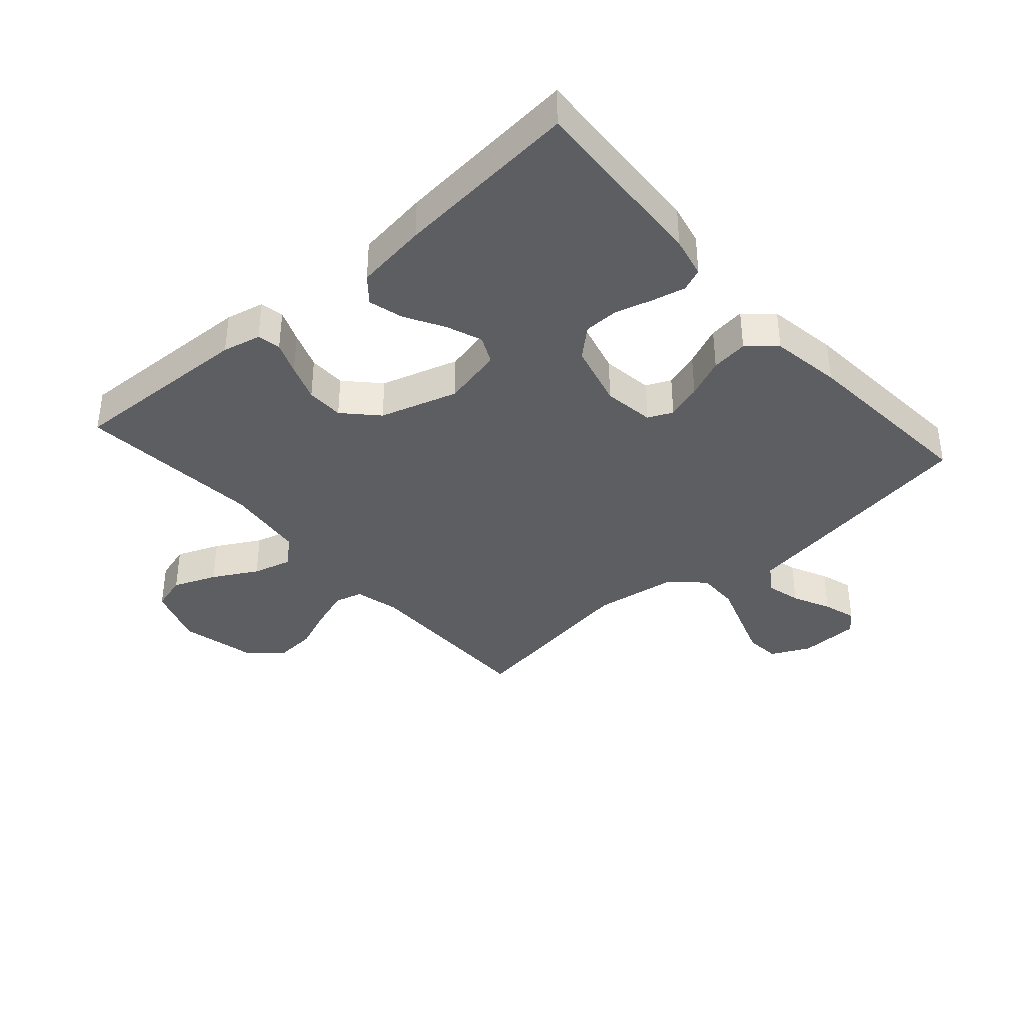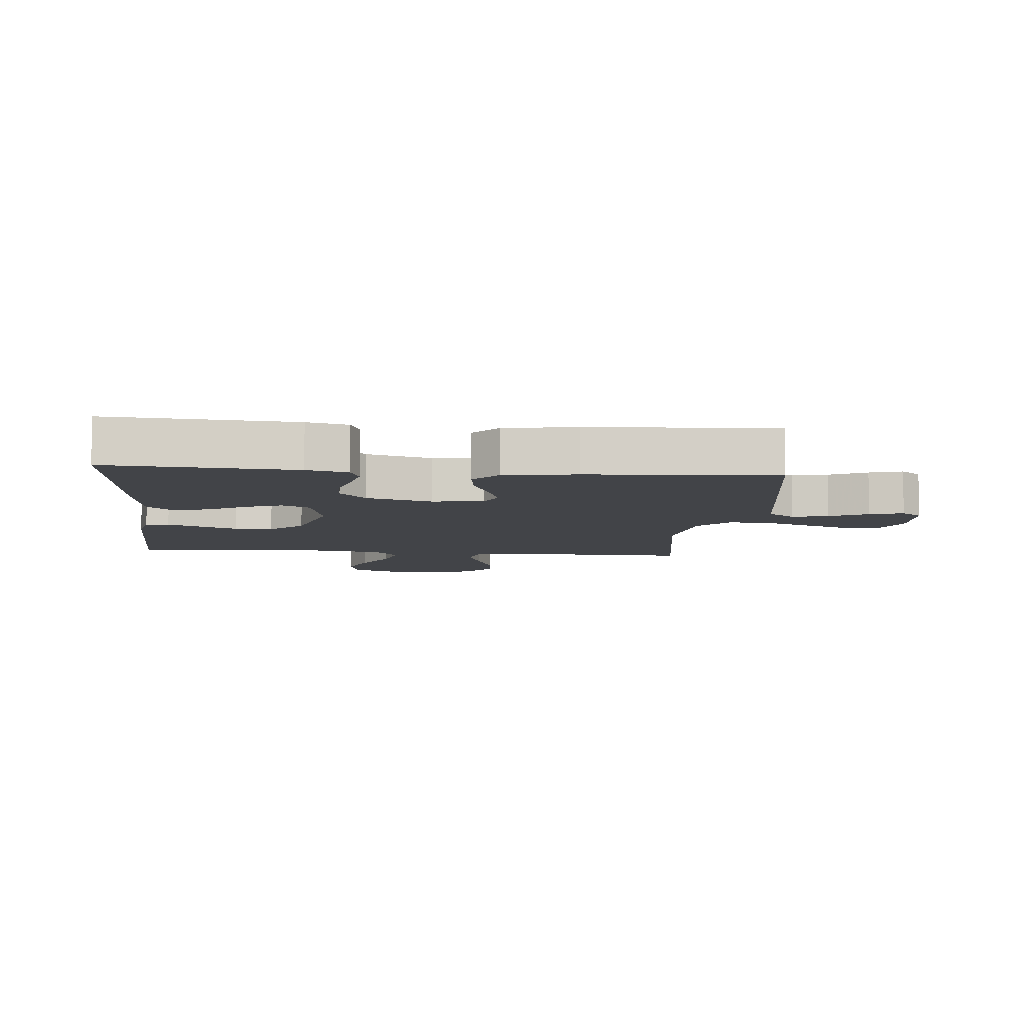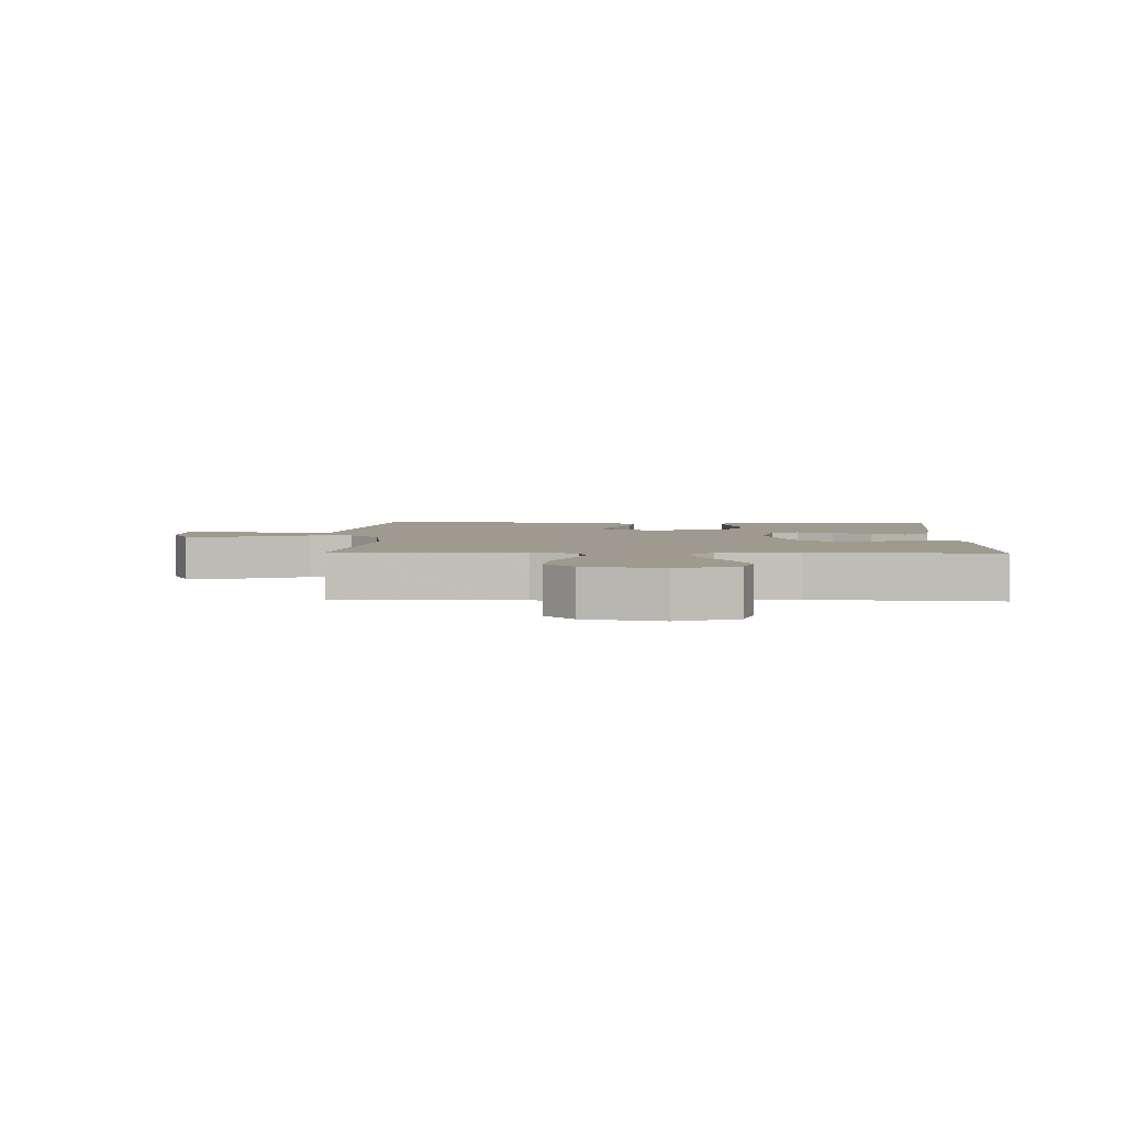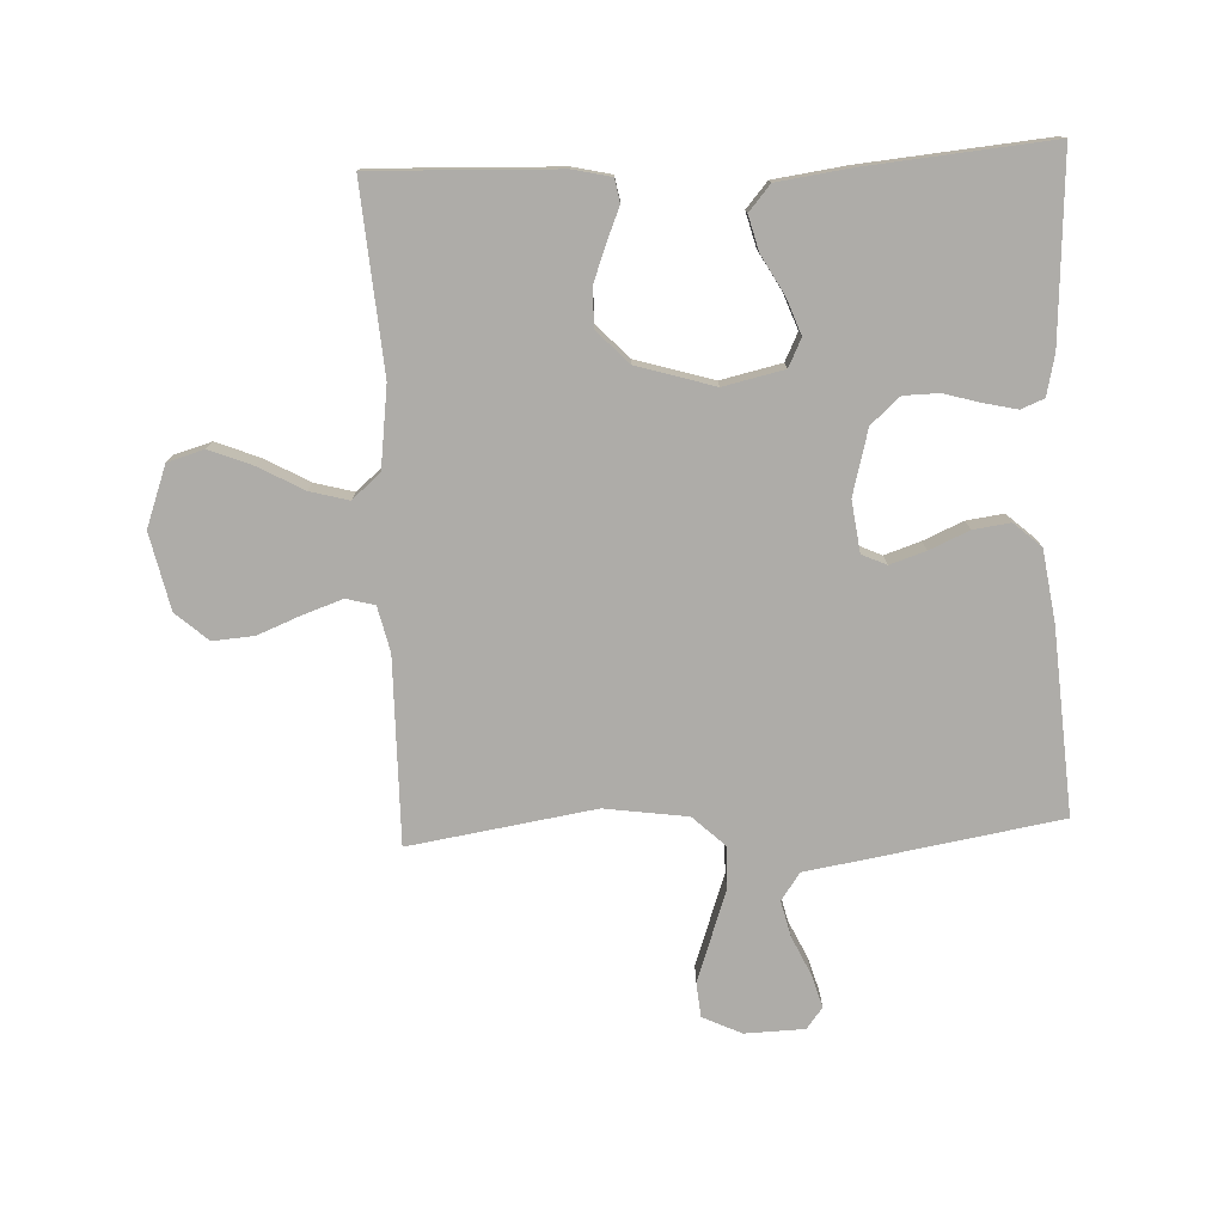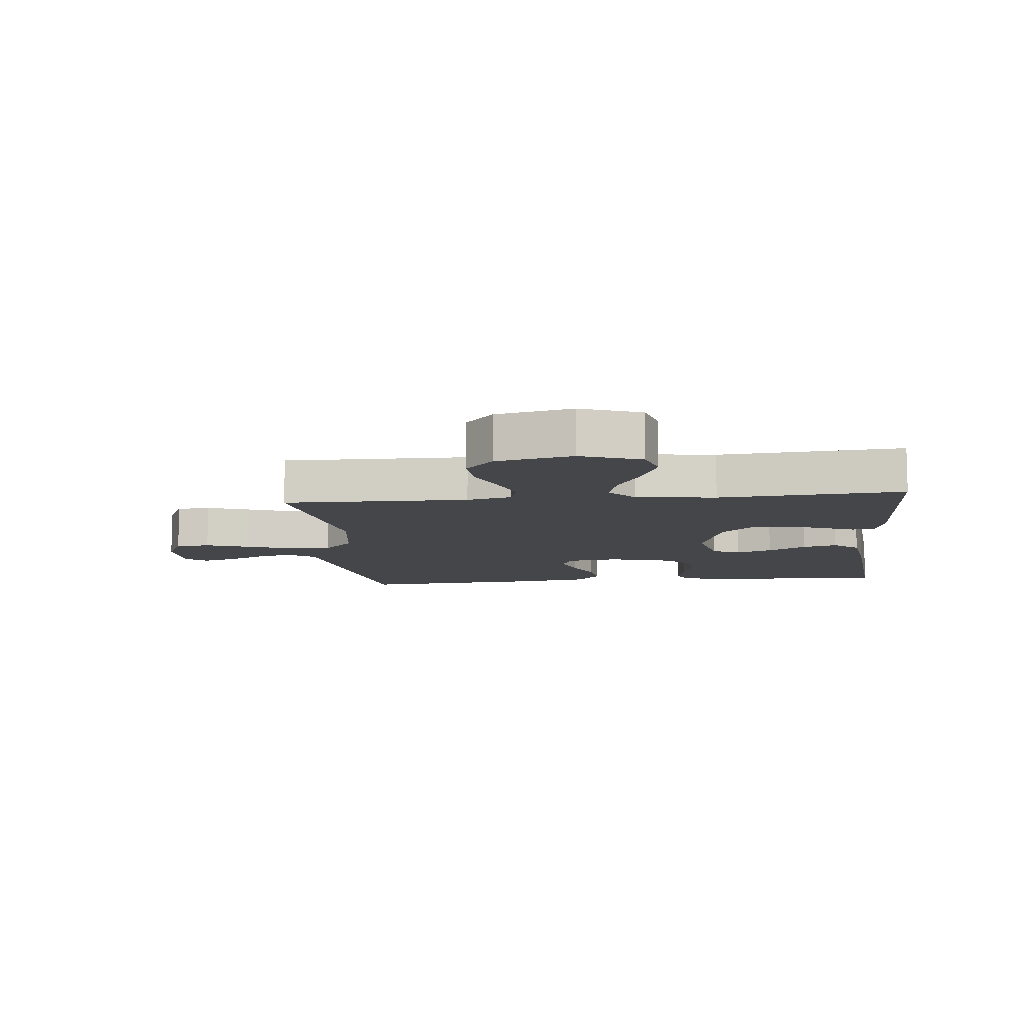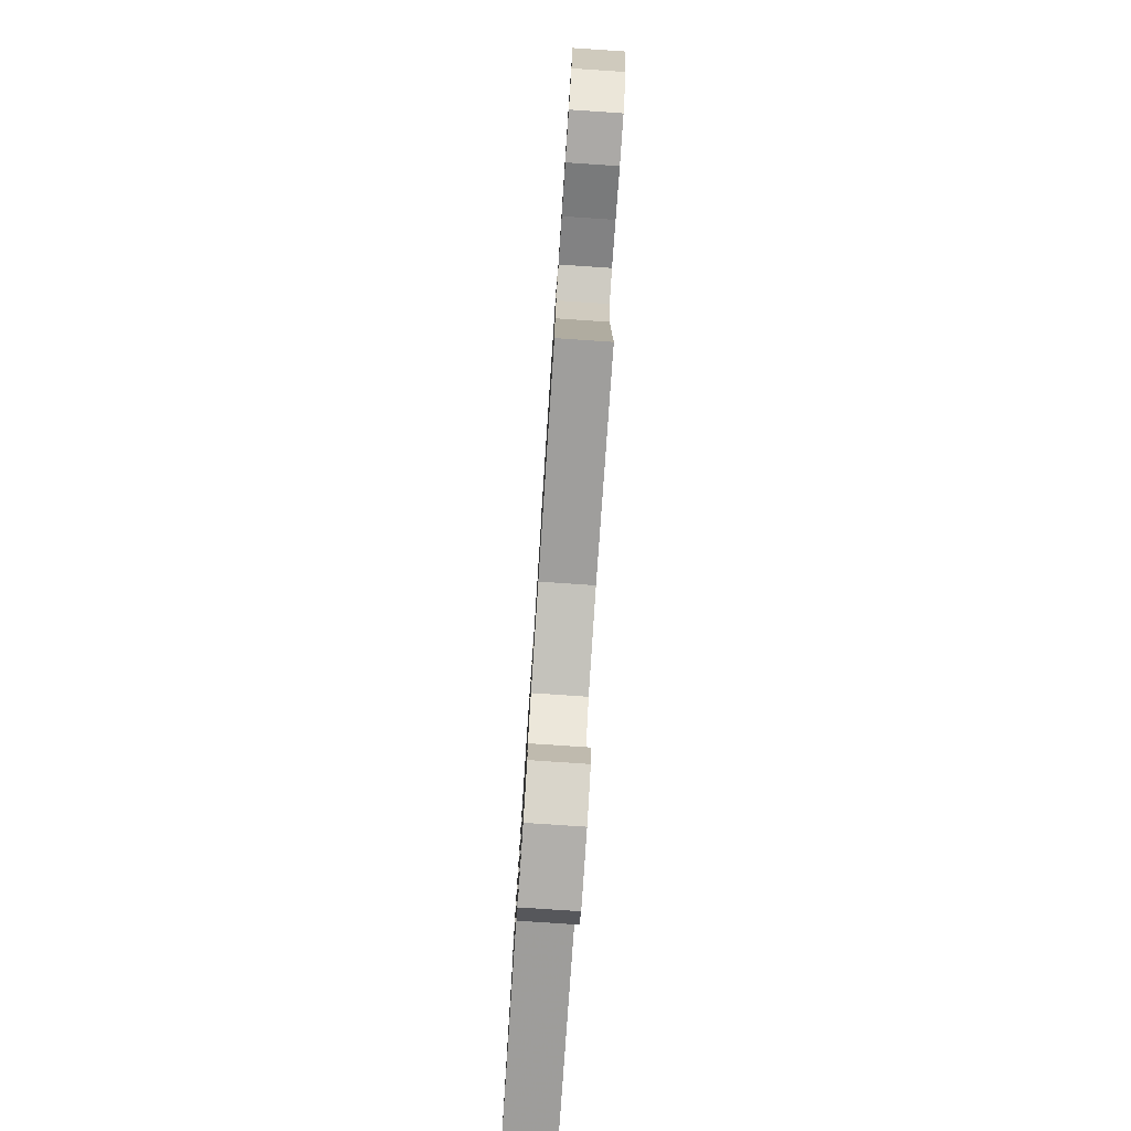
<metadata>
{"format":"obj","ext":"obj","renderer":"f3d","projection":"perspective","resolution":1024,"background":"white","views":[{"elev":-37.4,"azim":41.5,"up":"+Y"},{"elev":-8.0,"azim":84.7,"up":"+Y"},{"elev":3.6,"azim":-88.3,"up":"+Y"},{"elev":-76.9,"azim":2.6,"up":"+Y"},{"elev":-9.7,"azim":-84.2,"up":"+Y"},{"elev":-79.9,"azim":-93.8,"up":"+Z"}]}
</metadata>
<code>
v -0.5 0.07 0.5
v -0.2 0.07 0.489
v -0.138 0.07 0.475
v -0.131 0.07 0.437
v -0.153 0.07 0.384
v -0.176 0.07 0.323
v -0.176 0.07 0.262
v -0.126 0.07 0.209
v 0 0.07 0.171
v 0.098 0.07 0.193
v 0.12 0.07 0.238
v 0.098 0.07 0.297
v 0.063 0.07 0.359
v 0.048 0.07 0.416
v 0.083 0.07 0.457
v 0.2 0.07 0.473
v 0.5 0.07 0.5
v 0.482 0.07 0.2
v 0.467 0.07 0.134
v 0.43 0.07 0.119
v 0.377 0.07 0.131
v 0.317 0.07 0.148
v 0.26 0.07 0.147
v 0.213 0.07 0.105
v 0.185 0.07 0
v 0.196 0.07 -0.083
v 0.236 0.07 -0.101
v 0.294 0.07 -0.082
v 0.358 0.07 -0.054
v 0.418 0.07 -0.046
v 0.462 0.07 -0.085
v 0.479 0.07 -0.2
v 0.5 0.07 -0.5
v 0.2 0.07 -0.55
v 0.095 0.07 -0.567
v 0.064 0.07 -0.611
v 0.078 0.07 -0.669
v 0.107 0.07 -0.731
v 0.123 0.07 -0.785
v 0.097 0.07 -0.819
v 0 0.07 -0.822
v -0.063 0.07 -0.792
v -0.068 0.07 -0.736
v -0.043 0.07 -0.665
v -0.016 0.07 -0.589
v -0.014 0.07 -0.521
v -0.066 0.07 -0.472
v -0.2 0.07 -0.453
v -0.5 0.07 -0.5
v -0.497 0.07 -0.2
v -0.514 0.07 -0.127
v -0.56 0.07 -0.115
v -0.624 0.07 -0.137
v -0.694 0.07 -0.165
v -0.761 0.07 -0.17
v -0.813 0.07 -0.124
v -0.84 0.07 0
v -0.804 0.07 0.098
v -0.745 0.07 0.115
v -0.675 0.07 0.087
v -0.603 0.07 0.047
v -0.54 0.07 0.03
v -0.494 0.07 0.07
v -0.477 0.07 0.2
v -0.5 0 0.5
v -0.2 0 0.489
v -0.138 0 0.475
v -0.131 0 0.437
v -0.153 0 0.384
v -0.176 0 0.323
v -0.176 0 0.262
v -0.126 0 0.209
v 0 0 0.171
v 0.098 0 0.193
v 0.12 0 0.238
v 0.098 0 0.297
v 0.063 0 0.359
v 0.048 0 0.416
v 0.083 0 0.457
v 0.2 0 0.473
v 0.5 0 0.5
v 0.482 0 0.2
v 0.467 0 0.134
v 0.43 0 0.119
v 0.377 0 0.131
v 0.317 0 0.148
v 0.26 0 0.147
v 0.213 0 0.105
v 0.185 0 0
v 0.196 0 -0.083
v 0.236 0 -0.101
v 0.294 0 -0.082
v 0.358 0 -0.054
v 0.418 0 -0.046
v 0.462 0 -0.085
v 0.479 0 -0.2
v 0.5 0 -0.5
v 0.2 0 -0.55
v 0.095 0 -0.567
v 0.064 0 -0.611
v 0.078 0 -0.669
v 0.107 0 -0.731
v 0.123 0 -0.785
v 0.097 0 -0.819
v 0 0 -0.822
v -0.063 0 -0.792
v -0.068 0 -0.736
v -0.043 0 -0.665
v -0.016 0 -0.589
v -0.014 0 -0.521
v -0.066 0 -0.472
v -0.2 0 -0.453
v -0.5 0 -0.5
v -0.497 0 -0.2
v -0.514 0 -0.127
v -0.56 0 -0.115
v -0.624 0 -0.137
v -0.694 0 -0.165
v -0.761 0 -0.17
v -0.813 0 -0.124
v -0.84 0 0
v -0.804 0 0.098
v -0.745 0 0.115
v -0.675 0 0.087
v -0.603 0 0.047
v -0.54 0 0.03
v -0.494 0 0.07
v -0.477 0 0.2
f 59 60 61
f 58 59 61
f 57 58 61
f 56 57 61
f 55 56 61
f 54 55 61
f 53 54 61
f 52 53 61 62
f 51 52 62 63
f 48 49 50
f 51 63 64
f 50 51 64
f 48 50 64
f 47 48 64
f 43 44 45
f 42 43 45
f 41 42 45
f 40 41 45
f 39 40 45
f 38 39 45
f 37 38 45
f 36 37 45 46
f 35 36 46
f 35 46 47
f 34 35 47
f 33 34 47
f 32 33 47
f 31 32 47
f 30 31 47
f 29 30 47
f 28 29 47
f 20 21 22
f 19 20 22
f 18 19 22
f 17 18 22
f 16 17 22
f 15 16 22
f 14 15 22
f 13 14 22
f 12 13 22
f 11 12 22 23
f 10 11 23 24
f 3 4 5
f 2 3 5
f 1 2 5
f 64 1 5
f 64 5 6
f 27 28 47
f 26 27 47 64
f 25 26 64
f 9 10 24 25
f 8 9 25 64
f 7 8 64
f 6 7 64
f 125 124 123
f 125 123 122
f 125 122 121
f 125 121 120
f 125 120 119
f 125 119 118
f 125 118 117
f 126 125 117 116
f 127 126 116 115
f 114 113 112
f 128 127 115
f 128 115 114
f 128 114 112
f 128 112 111
f 109 108 107
f 109 107 106
f 109 106 105
f 109 105 104
f 109 104 103
f 109 103 102
f 109 102 101
f 110 109 101 100
f 110 100 99
f 111 110 99
f 111 99 98
f 111 98 97
f 111 97 96
f 111 96 95
f 111 95 94
f 111 94 93
f 111 93 92
f 86 85 84
f 86 84 83
f 86 83 82
f 86 82 81
f 86 81 80
f 86 80 79
f 86 79 78
f 86 78 77
f 86 77 76
f 87 86 76 75
f 88 87 75 74
f 69 68 67
f 69 67 66
f 69 66 65
f 69 65 128
f 70 69 128
f 111 92 91
f 128 111 91 90
f 128 90 89
f 89 88 74 73
f 128 89 73 72
f 128 72 71
f 128 71 70
f 1 65 66 2
f 2 66 67 3
f 3 67 68 4
f 4 68 69 5
f 5 69 70 6
f 6 70 71 7
f 7 71 72 8
f 8 72 73 9
f 9 73 74 10
f 10 74 75 11
f 11 75 76 12
f 12 76 77 13
f 13 77 78 14
f 14 78 79 15
f 15 79 80 16
f 16 80 81 17
f 17 81 82 18
f 18 82 83 19
f 19 83 84 20
f 20 84 85 21
f 21 85 86 22
f 22 86 87 23
f 23 87 88 24
f 24 88 89 25
f 25 89 90 26
f 26 90 91 27
f 27 91 92 28
f 28 92 93 29
f 29 93 94 30
f 30 94 95 31
f 31 95 96 32
f 32 96 97 33
f 33 97 98 34
f 34 98 99 35
f 35 99 100 36
f 36 100 101 37
f 37 101 102 38
f 38 102 103 39
f 39 103 104 40
f 40 104 105 41
f 41 105 106 42
f 42 106 107 43
f 43 107 108 44
f 44 108 109 45
f 45 109 110 46
f 46 110 111 47
f 47 111 112 48
f 48 112 113 49
f 49 113 114 50
f 50 114 115 51
f 51 115 116 52
f 52 116 117 53
f 53 117 118 54
f 54 118 119 55
f 55 119 120 56
f 56 120 121 57
f 57 121 122 58
f 58 122 123 59
f 59 123 124 60
f 60 124 125 61
f 61 125 126 62
f 62 126 127 63
f 63 127 128 64
f 64 128 65 1

</code>
